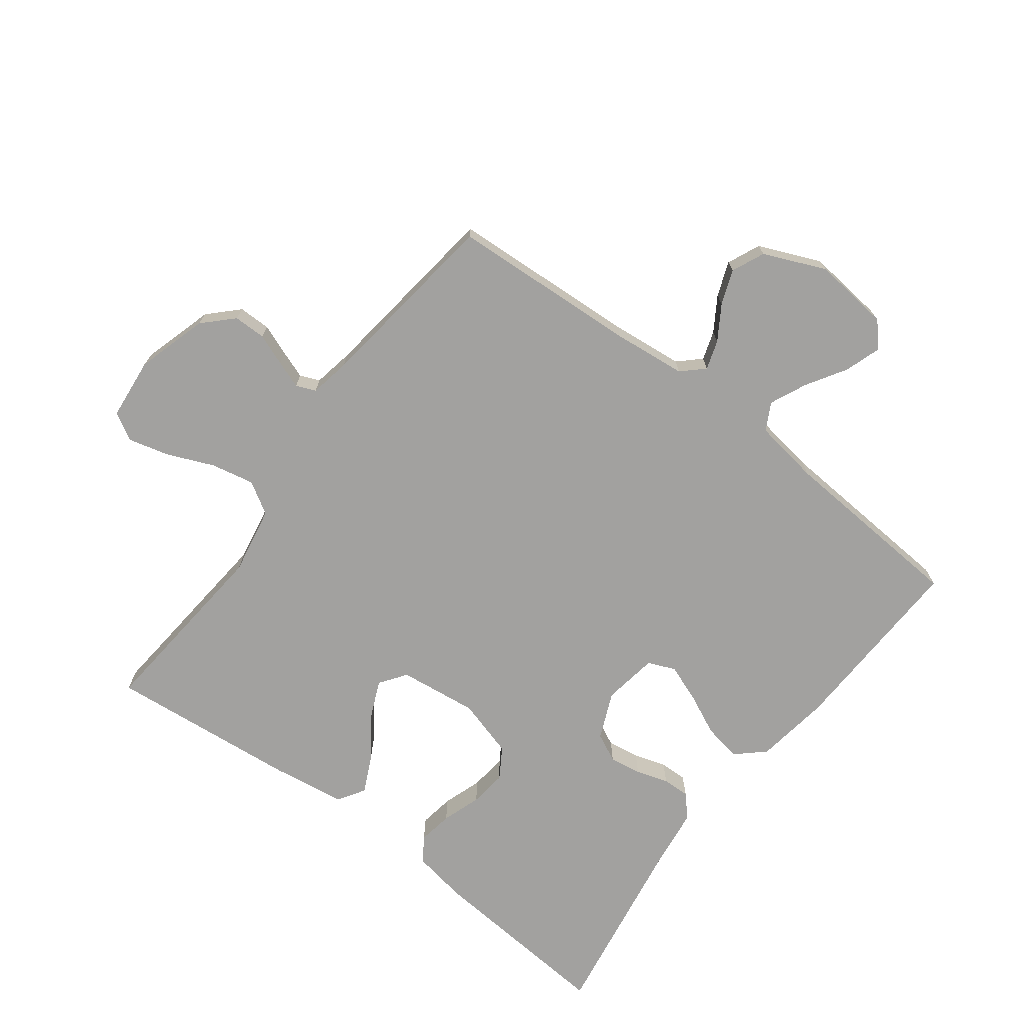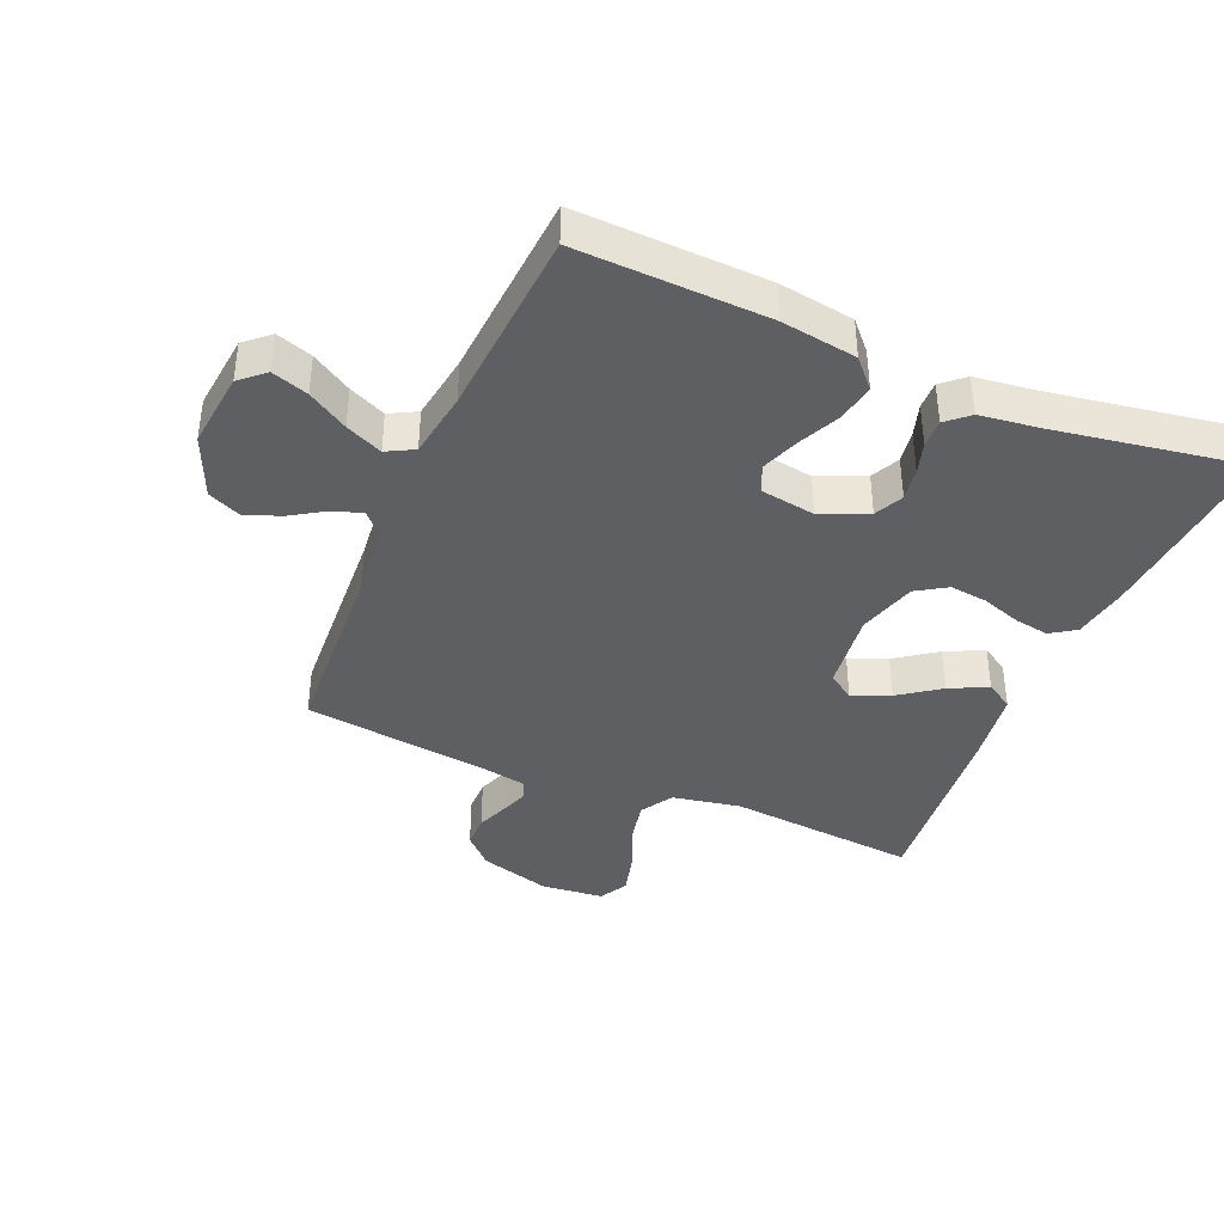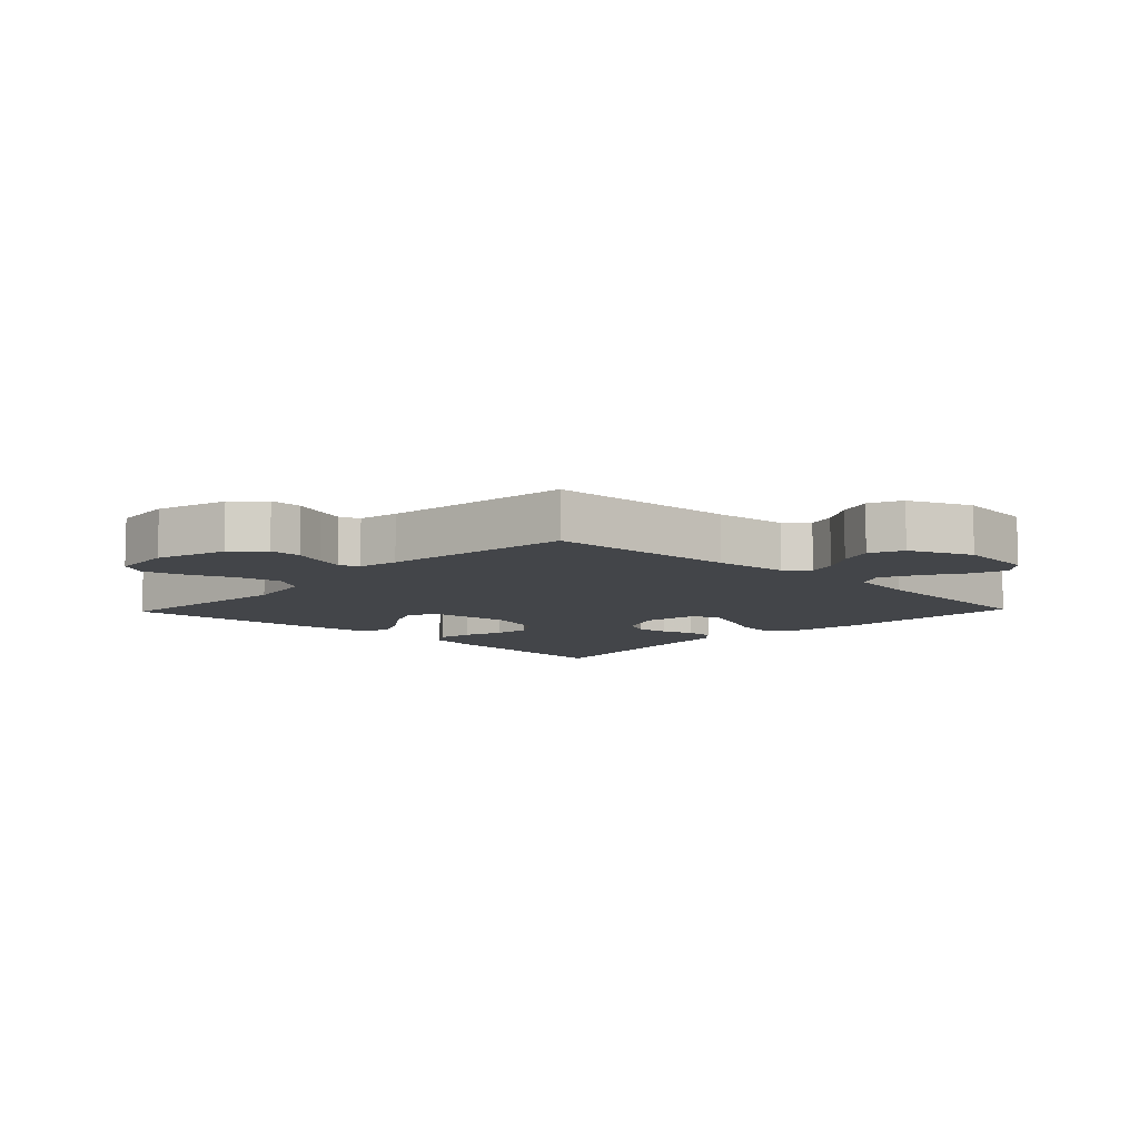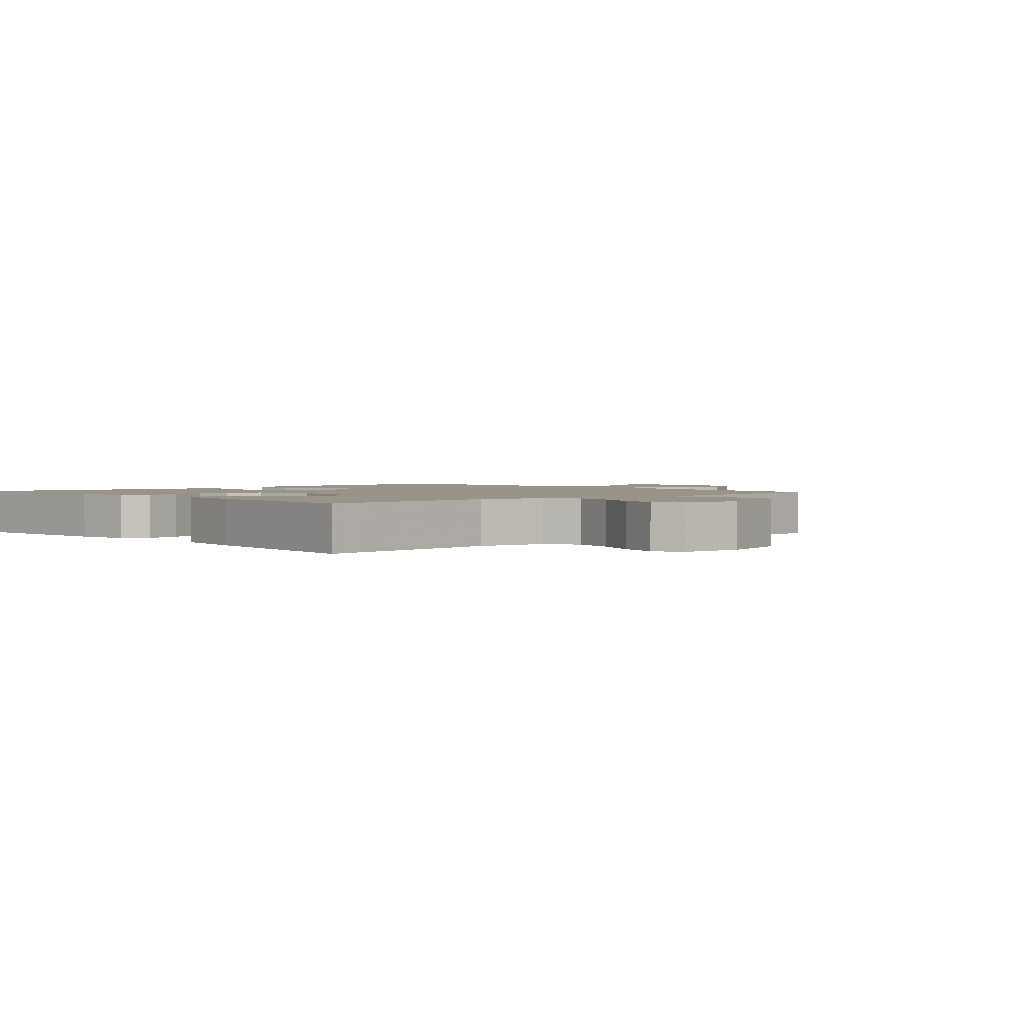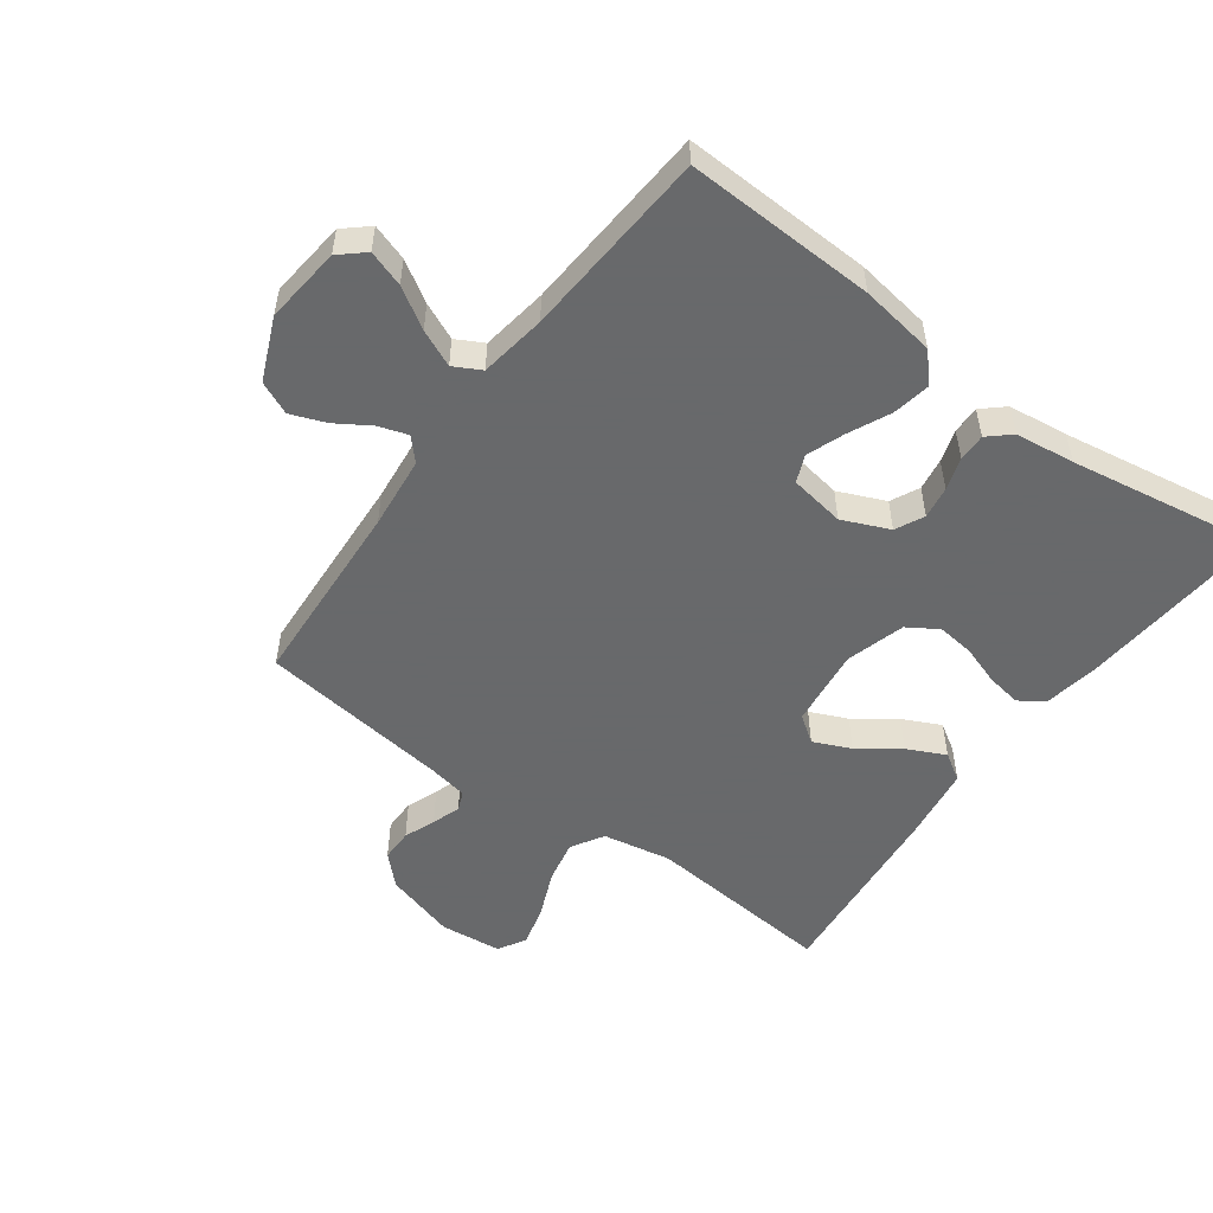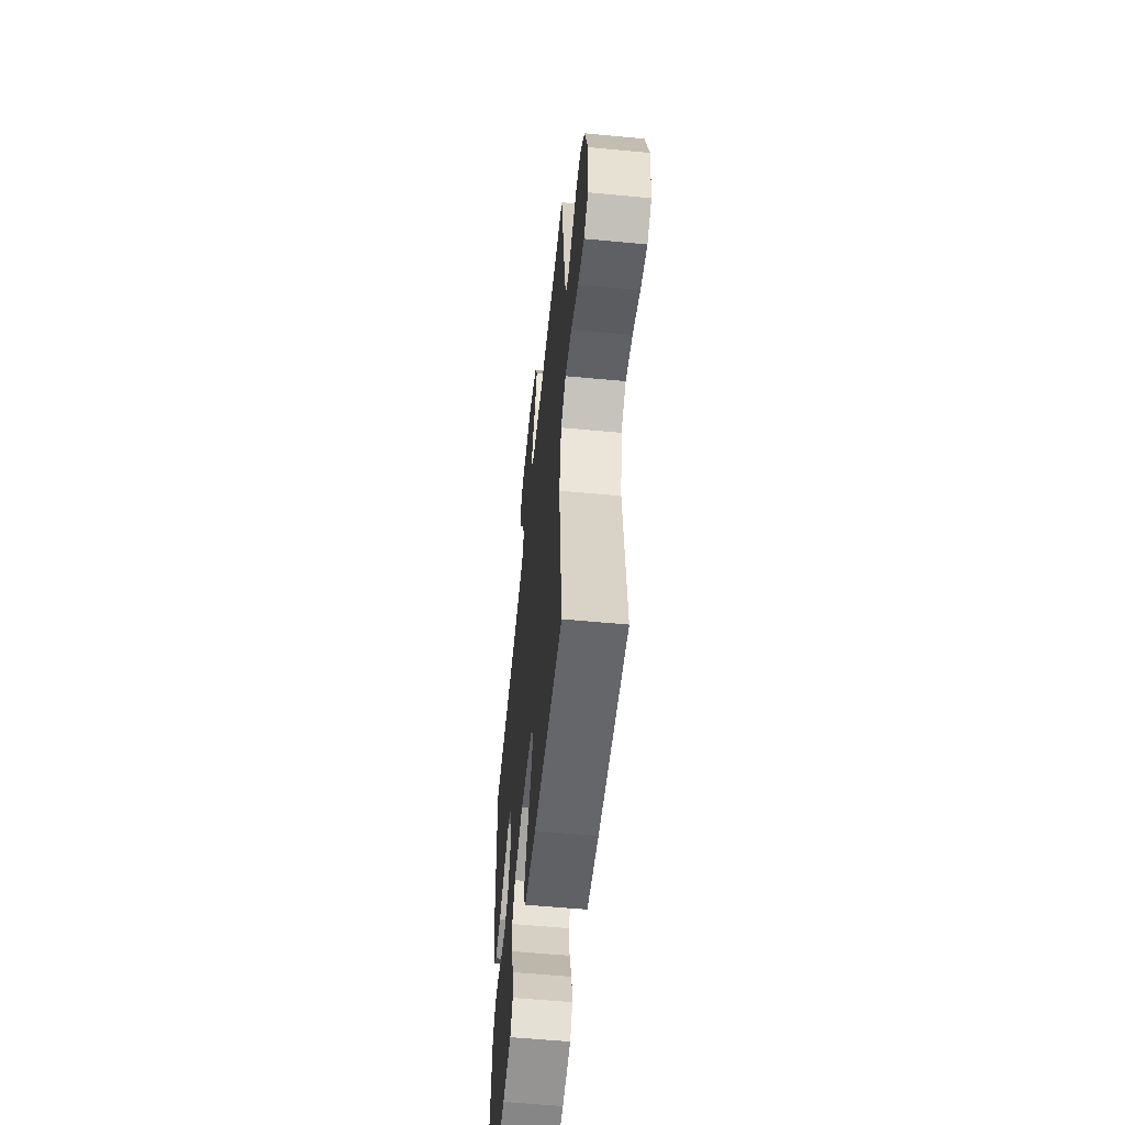
<metadata>
{"format":"obj","ext":"obj","renderer":"f3d","projection":"perspective","resolution":1024,"background":"white","views":[{"elev":-72.2,"azim":-37.1,"up":"+Y"},{"elev":-39.8,"azim":67.0,"up":"+Y"},{"elev":-8.6,"azim":-43.8,"up":"+Y"},{"elev":1.9,"azim":-132.3,"up":"+Y"},{"elev":-52.6,"azim":53.8,"up":"+Y"},{"elev":-57.4,"azim":-95.6,"up":"+Z"}]}
</metadata>
<code>
v 0.5 0.07 0.5
v 0.489 0.07 0.2
v 0.471 0.07 0.081
v 0.427 0.07 0.041
v 0.367 0.07 0.052
v 0.301 0.07 0.083
v 0.242 0.07 0.105
v 0.199 0.07 0.087
v 0.185 0.07 0
v 0.217 0.07 -0.074
v 0.262 0.07 -0.096
v 0.313 0.07 -0.088
v 0.364 0.07 -0.072
v 0.408 0.07 -0.071
v 0.439 0.07 -0.106
v 0.451 0.07 -0.2
v 0.5 0.07 -0.5
v 0.2 0.07 -0.476
v 0.112 0.07 -0.461
v 0.086 0.07 -0.422
v 0.095 0.07 -0.367
v 0.116 0.07 -0.305
v 0.123 0.07 -0.246
v 0.093 0.07 -0.198
v 0 0.07 -0.171
v -0.125 0.07 -0.186
v -0.155 0.07 -0.228
v -0.129 0.07 -0.287
v -0.083 0.07 -0.351
v -0.054 0.07 -0.411
v -0.081 0.07 -0.454
v -0.2 0.07 -0.471
v -0.5 0.07 -0.5
v -0.473 0.07 -0.2
v -0.493 0.07 -0.092
v -0.544 0.07 -0.061
v -0.612 0.07 -0.075
v -0.685 0.07 -0.106
v -0.75 0.07 -0.123
v -0.794 0.07 -0.098
v -0.804 0.07 0
v -0.771 0.07 0.113
v -0.726 0.07 0.158
v -0.675 0.07 0.158
v -0.625 0.07 0.139
v -0.581 0.07 0.123
v -0.55 0.07 0.136
v -0.538 0.07 0.2
v -0.5 0.07 0.5
v -0.2 0.07 0.517
v -0.085 0.07 0.529
v -0.051 0.07 0.561
v -0.066 0.07 0.607
v -0.1 0.07 0.661
v -0.121 0.07 0.716
v -0.098 0.07 0.768
v 0 0.07 0.81
v 0.122 0.07 0.797
v 0.156 0.07 0.758
v 0.137 0.07 0.701
v 0.098 0.07 0.638
v 0.072 0.07 0.58
v 0.095 0.07 0.537
v 0.2 0.07 0.521
v 0.5 0 0.5
v 0.489 0 0.2
v 0.471 0 0.081
v 0.427 0 0.041
v 0.367 0 0.052
v 0.301 0 0.083
v 0.242 0 0.105
v 0.199 0 0.087
v 0.185 0 0
v 0.217 0 -0.074
v 0.262 0 -0.096
v 0.313 0 -0.088
v 0.364 0 -0.072
v 0.408 0 -0.071
v 0.439 0 -0.106
v 0.451 0 -0.2
v 0.5 0 -0.5
v 0.2 0 -0.476
v 0.112 0 -0.461
v 0.086 0 -0.422
v 0.095 0 -0.367
v 0.116 0 -0.305
v 0.123 0 -0.246
v 0.093 0 -0.198
v 0 0 -0.171
v -0.125 0 -0.186
v -0.155 0 -0.228
v -0.129 0 -0.287
v -0.083 0 -0.351
v -0.054 0 -0.411
v -0.081 0 -0.454
v -0.2 0 -0.471
v -0.5 0 -0.5
v -0.473 0 -0.2
v -0.493 0 -0.092
v -0.544 0 -0.061
v -0.612 0 -0.075
v -0.685 0 -0.106
v -0.75 0 -0.123
v -0.794 0 -0.098
v -0.804 0 0
v -0.771 0 0.113
v -0.726 0 0.158
v -0.675 0 0.158
v -0.625 0 0.139
v -0.581 0 0.123
v -0.55 0 0.136
v -0.538 0 0.2
v -0.5 0 0.5
v -0.2 0 0.517
v -0.085 0 0.529
v -0.051 0 0.561
v -0.066 0 0.607
v -0.1 0 0.661
v -0.121 0 0.716
v -0.098 0 0.768
v 0 0 0.81
v 0.122 0 0.797
v 0.156 0 0.758
v 0.137 0 0.701
v 0.098 0 0.638
v 0.072 0 0.58
v 0.095 0 0.537
v 0.2 0 0.521
f 58 59 60 61
f 58 61 62
f 57 58 62
f 56 57 62
f 53 54 55 56
f 52 53 56 62
f 51 52 62 63
f 48 49 50
f 47 48 50 51
f 42 43 44 45
f 42 45 46
f 41 42 46
f 40 41 46 47
f 37 38 39 40
f 36 37 40 47
f 31 32 33 34
f 31 34 35
f 28 29 30 31
f 27 28 31 35
f 26 27 35 36
f 19 20 21 22
f 19 22 23
f 16 17 18 19
f 16 19 23
f 15 16 23 24
f 12 13 14 15
f 11 12 15 24
f 3 4 5 6
f 3 6 7
f 64 1 2 3
f 64 3 7
f 63 64 7 8
f 51 63 8 9
f 47 51 9 10
f 25 26 36 47
f 24 25 47
f 10 11 24 47
f 125 124 123 122
f 126 125 122
f 126 122 121
f 126 121 120
f 120 119 118 117
f 126 120 117 116
f 127 126 116 115
f 114 113 112
f 115 114 112 111
f 109 108 107 106
f 110 109 106
f 110 106 105
f 111 110 105 104
f 104 103 102 101
f 111 104 101 100
f 98 97 96 95
f 99 98 95
f 95 94 93 92
f 99 95 92 91
f 100 99 91 90
f 86 85 84 83
f 87 86 83
f 83 82 81 80
f 87 83 80
f 88 87 80 79
f 79 78 77 76
f 88 79 76 75
f 70 69 68 67
f 71 70 67
f 67 66 65 128
f 71 67 128
f 72 71 128 127
f 73 72 127 115
f 74 73 115 111
f 111 100 90 89
f 111 89 88
f 111 88 75 74
f 1 65 66 2
f 2 66 67 3
f 3 67 68 4
f 4 68 69 5
f 5 69 70 6
f 6 70 71 7
f 7 71 72 8
f 8 72 73 9
f 9 73 74 10
f 10 74 75 11
f 11 75 76 12
f 12 76 77 13
f 13 77 78 14
f 14 78 79 15
f 15 79 80 16
f 16 80 81 17
f 17 81 82 18
f 18 82 83 19
f 19 83 84 20
f 20 84 85 21
f 21 85 86 22
f 22 86 87 23
f 23 87 88 24
f 24 88 89 25
f 25 89 90 26
f 26 90 91 27
f 27 91 92 28
f 28 92 93 29
f 29 93 94 30
f 30 94 95 31
f 31 95 96 32
f 32 96 97 33
f 33 97 98 34
f 34 98 99 35
f 35 99 100 36
f 36 100 101 37
f 37 101 102 38
f 38 102 103 39
f 39 103 104 40
f 40 104 105 41
f 41 105 106 42
f 42 106 107 43
f 43 107 108 44
f 44 108 109 45
f 45 109 110 46
f 46 110 111 47
f 47 111 112 48
f 48 112 113 49
f 49 113 114 50
f 50 114 115 51
f 51 115 116 52
f 52 116 117 53
f 53 117 118 54
f 54 118 119 55
f 55 119 120 56
f 56 120 121 57
f 57 121 122 58
f 58 122 123 59
f 59 123 124 60
f 60 124 125 61
f 61 125 126 62
f 62 126 127 63
f 63 127 128 64
f 64 128 65 1

</code>
